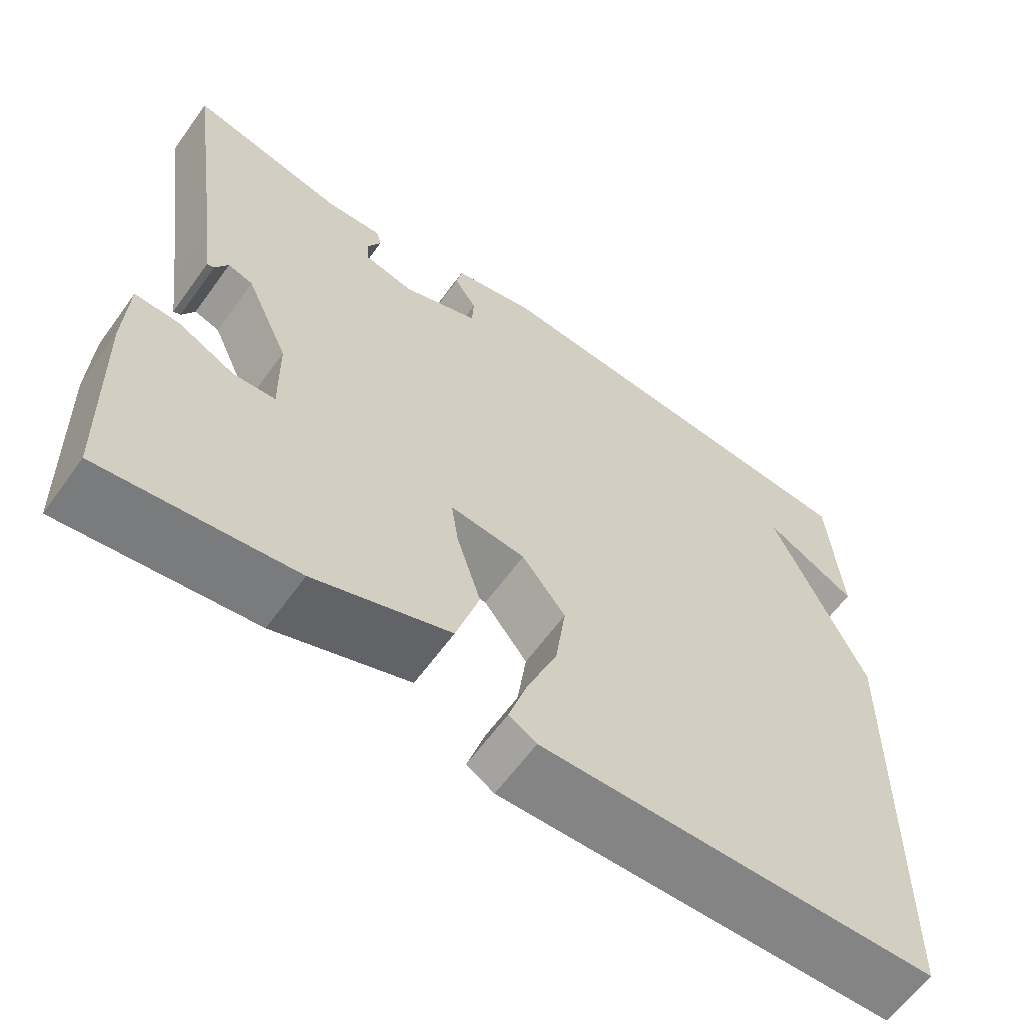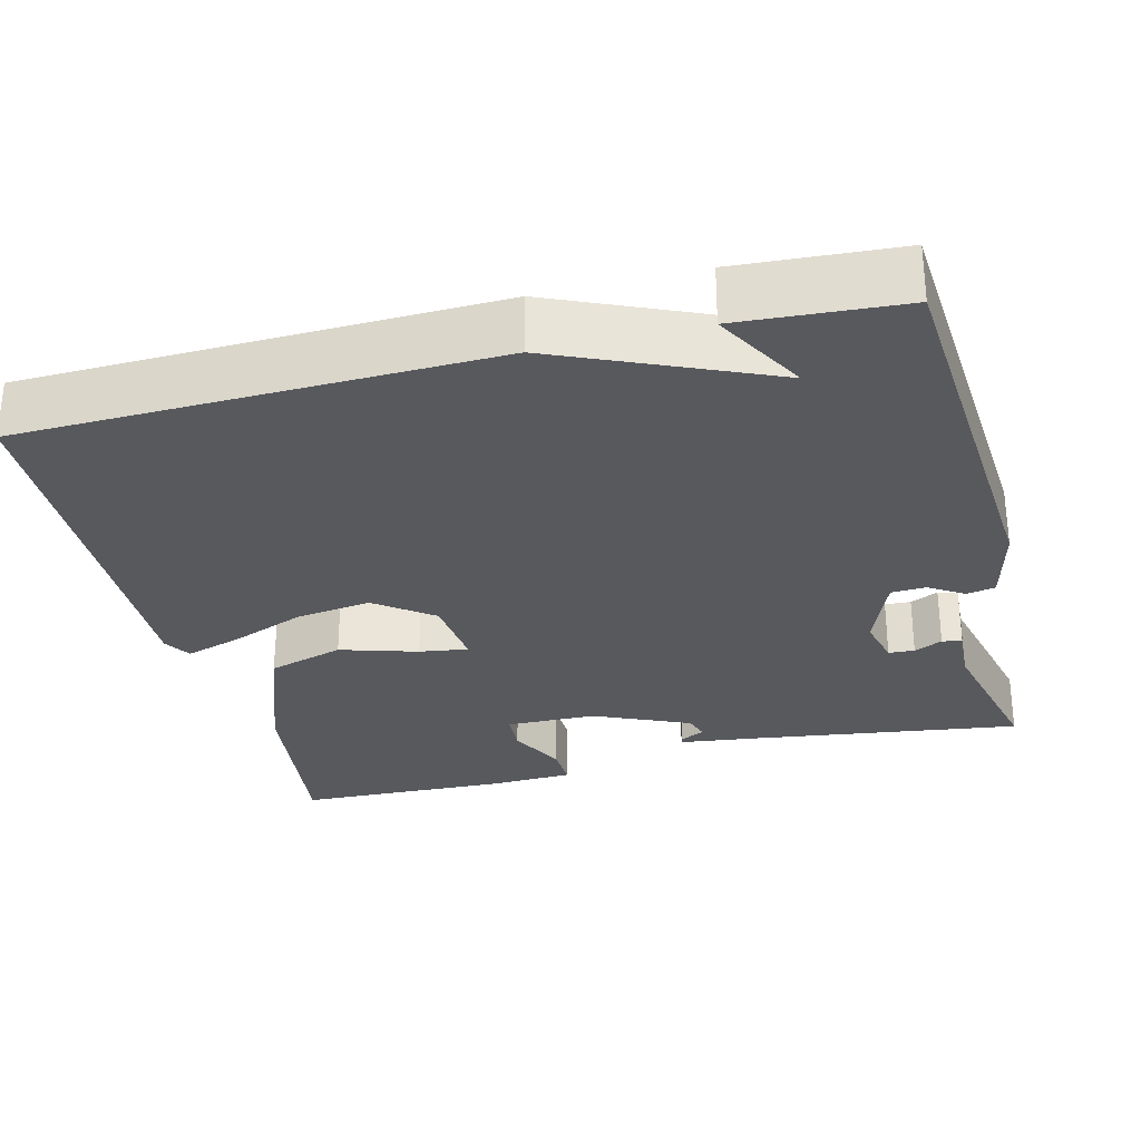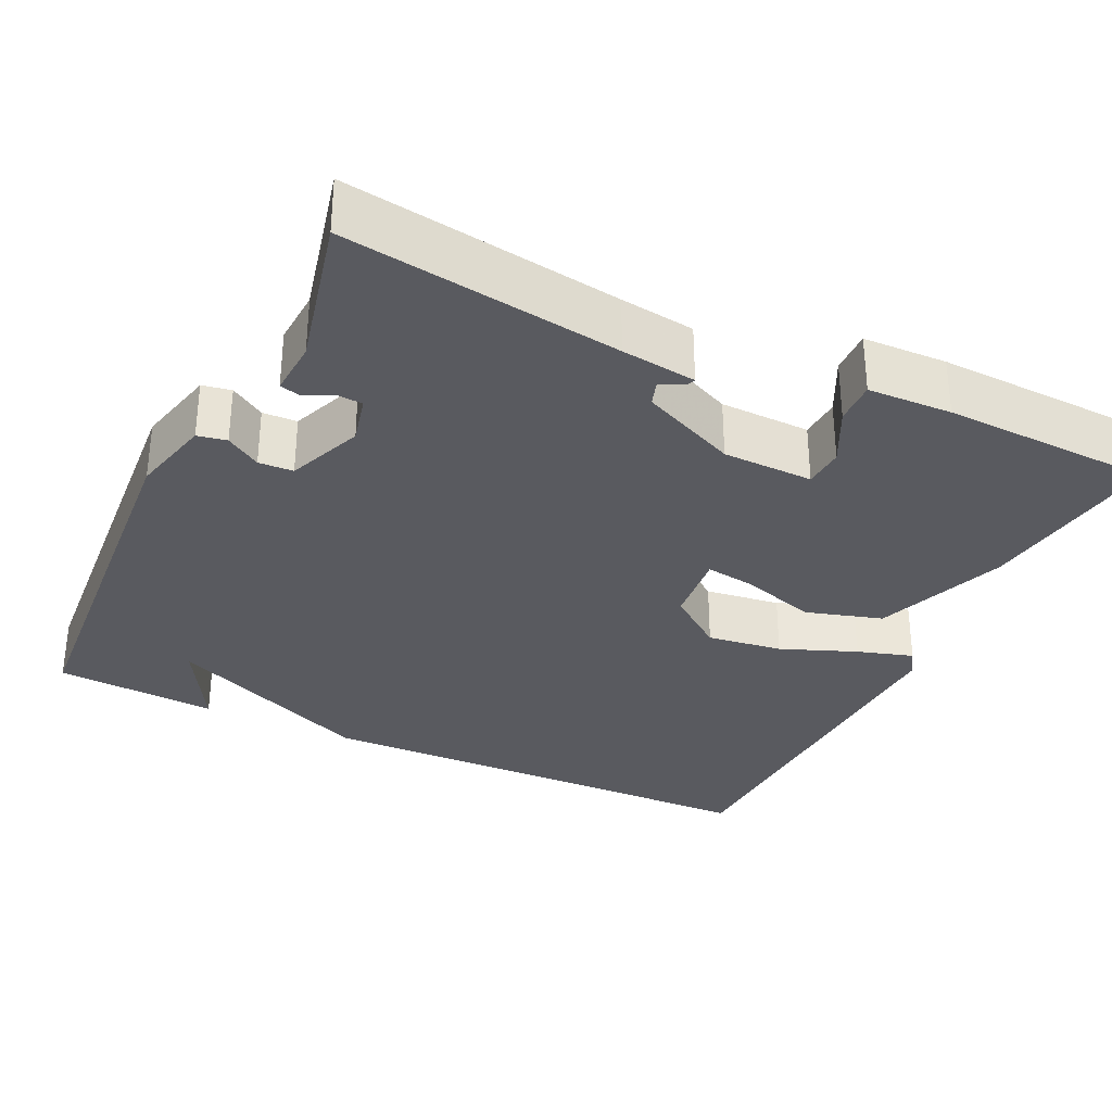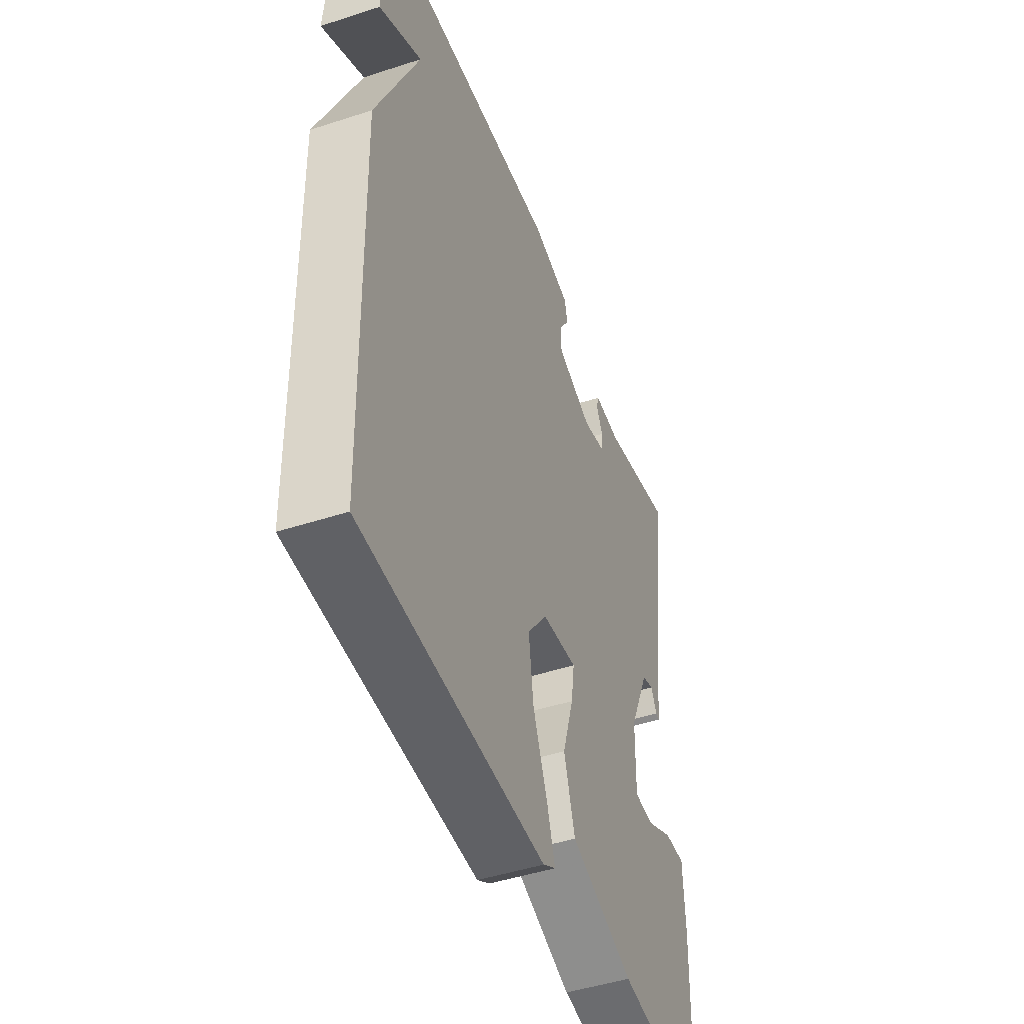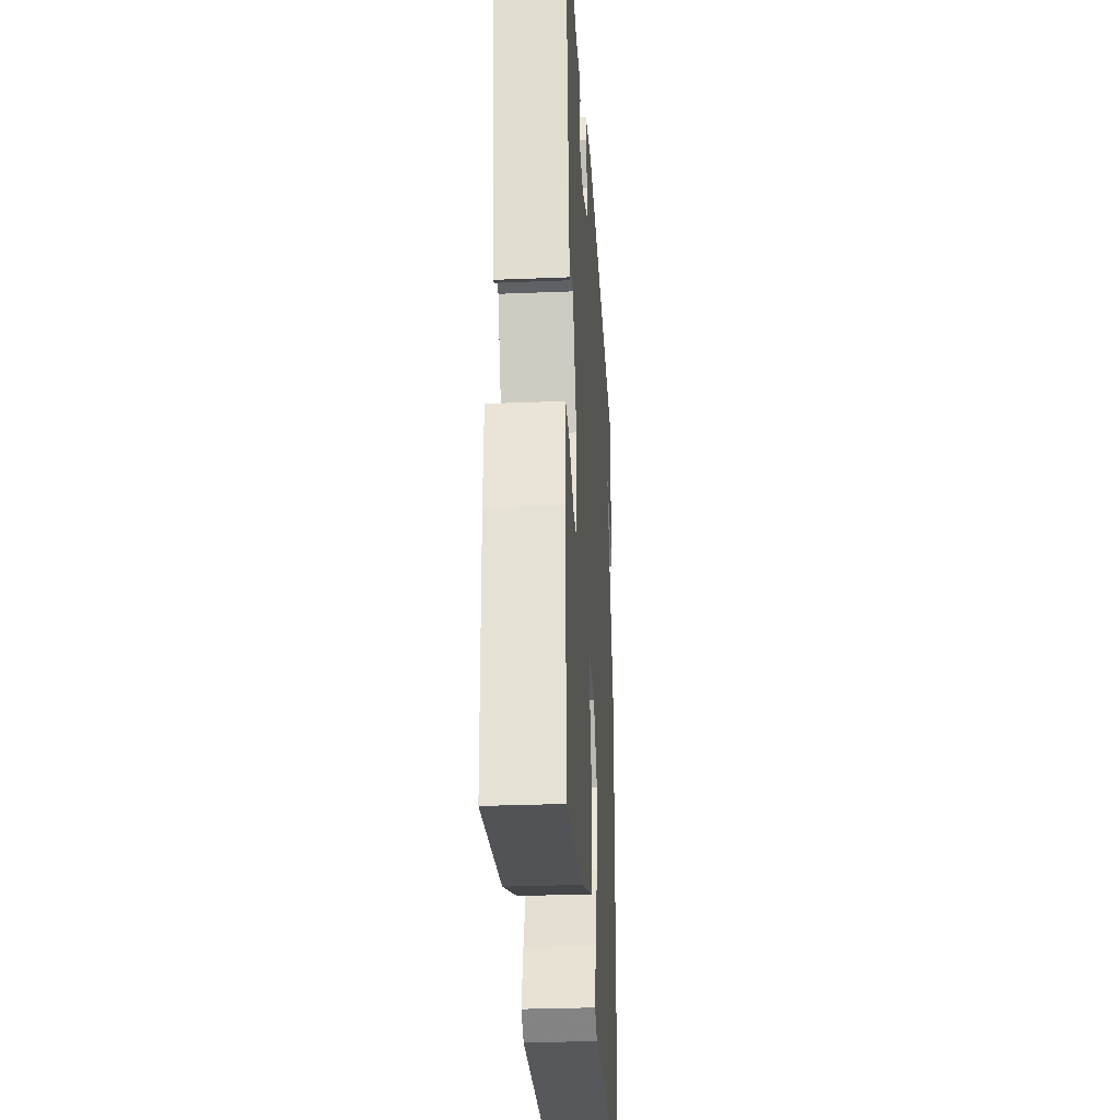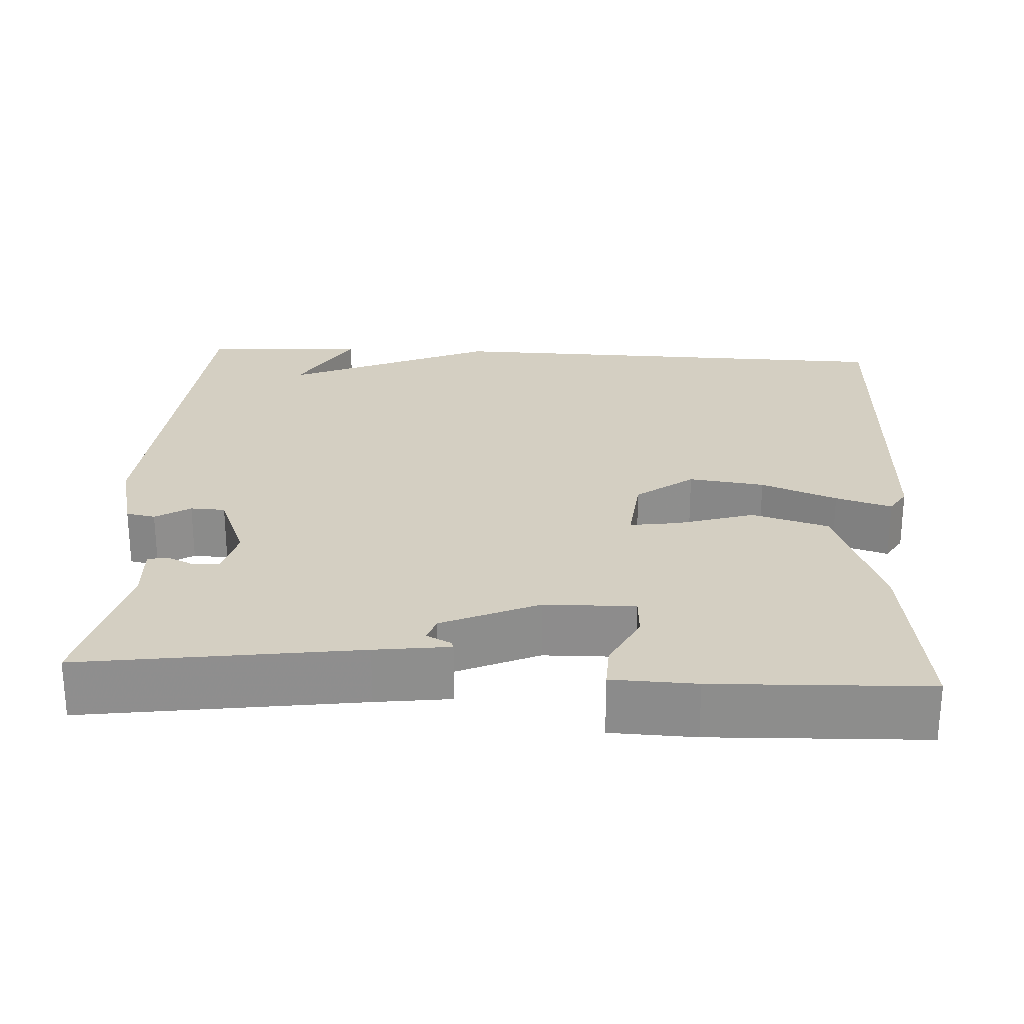
<metadata>
{"format":"obj","ext":"obj","renderer":"f3d","projection":"perspective","resolution":1024,"background":"white","views":[{"elev":-62.4,"azim":144.2,"up":"+Z"},{"elev":-29.3,"azim":-75.7,"up":"+Y"},{"elev":-31.9,"azim":64.4,"up":"+Y"},{"elev":-46.9,"azim":-69.7,"up":"+Z"},{"elev":-29.8,"azim":93.4,"up":"+Z"},{"elev":25.4,"azim":93.1,"up":"+Y"}]}
</metadata>
<code>
v -0.5 0.07 -0.5
v -0.514 0.07 0.093
v -0.398 0.07 0.358
v -0.514 0.07 0.293
v -0.5 0.07 0.5
v 0.001 0.07 0.537
v 0.104 0.07 0.512
v 0.111 0.07 0.475
v 0.083 0.07 0.431
v 0.085 0.07 0.387
v 0.181 0.07 0.349
v 0.243 0.07 0.364
v 0.245 0.07 0.397
v 0.228 0.07 0.433
v 0.234 0.07 0.458
v 0.305 0.07 0.454
v 0.5 0.07 0.5
v 0.451 0.07 0.15
v 0.439 0.07 0.055
v 0.43 0.07 0.058
v 0.414 0.07 0.089
v 0.383 0.07 0.079
v 0.329 0.07 -0.043
v 0.327 0.07 -0.158
v 0.379 0.07 -0.161
v 0.45 0.07 -0.125
v 0.505 0.07 -0.123
v 0.509 0.07 -0.23
v 0.5 0.07 -0.5
v 0.261 0.07 -0.468
v 0.092 0.07 -0.406
v 0.063 0.07 -0.309
v 0.093 0.07 -0.211
v 0.102 0.07 -0.149
v 0.008 0.07 -0.159
v -0.046 0.07 -0.231
v -0.033 0.07 -0.327
v 0.005 0.07 -0.423
v 0.027 0.07 -0.494
v -0.007 0.07 -0.515
v -0.5 0 -0.5
v -0.514 0 0.093
v -0.398 0 0.358
v -0.514 0 0.293
v -0.5 0 0.5
v 0.001 0 0.537
v 0.104 0 0.512
v 0.111 0 0.475
v 0.083 0 0.431
v 0.085 0 0.387
v 0.181 0 0.349
v 0.243 0 0.364
v 0.245 0 0.397
v 0.228 0 0.433
v 0.234 0 0.458
v 0.305 0 0.454
v 0.5 0 0.5
v 0.451 0 0.15
v 0.439 0 0.055
v 0.43 0 0.058
v 0.414 0 0.089
v 0.383 0 0.079
v 0.329 0 -0.043
v 0.327 0 -0.158
v 0.379 0 -0.161
v 0.45 0 -0.125
v 0.505 0 -0.123
v 0.509 0 -0.23
v 0.5 0 -0.5
v 0.261 0 -0.468
v 0.092 0 -0.406
v 0.063 0 -0.309
v 0.093 0 -0.211
v 0.102 0 -0.149
v 0.008 0 -0.159
v -0.046 0 -0.231
v -0.033 0 -0.327
v 0.005 0 -0.423
v 0.027 0 -0.494
v -0.007 0 -0.515
f 1 2 3
f 40 1 3
f 39 40 3
f 38 39 3
f 37 38 3
f 36 37 3
f 35 36 3
f 34 35 3
f 31 32 33
f 30 31 33
f 29 30 33
f 28 29 33
f 28 33 34
f 25 26 27 28
f 24 25 28 34
f 23 24 34 3
f 18 19 20 21
f 18 21 22
f 17 18 22
f 16 17 22
f 13 14 15 16
f 16 22 23
f 13 16 23
f 12 13 23
f 7 8 9
f 6 7 9
f 5 6 9
f 5 9 10
f 3 4 5
f 3 5 10 11
f 11 12 23
f 3 11 23
f 43 42 41
f 43 41 80
f 43 80 79
f 43 79 78
f 43 78 77
f 43 77 76
f 43 76 75
f 43 75 74
f 73 72 71
f 73 71 70
f 73 70 69
f 73 69 68
f 74 73 68
f 68 67 66 65
f 74 68 65 64
f 43 74 64 63
f 61 60 59 58
f 62 61 58
f 62 58 57
f 62 57 56
f 56 55 54 53
f 63 62 56
f 63 56 53
f 63 53 52
f 49 48 47
f 49 47 46
f 49 46 45
f 50 49 45
f 45 44 43
f 51 50 45 43
f 63 52 51
f 63 51 43
f 1 41 42 2
f 2 42 43 3
f 3 43 44 4
f 4 44 45 5
f 5 45 46 6
f 6 46 47 7
f 7 47 48 8
f 8 48 49 9
f 9 49 50 10
f 10 50 51 11
f 11 51 52 12
f 12 52 53 13
f 13 53 54 14
f 14 54 55 15
f 15 55 56 16
f 16 56 57 17
f 17 57 58 18
f 18 58 59 19
f 19 59 60 20
f 20 60 61 21
f 21 61 62 22
f 22 62 63 23
f 23 63 64 24
f 24 64 65 25
f 25 65 66 26
f 26 66 67 27
f 27 67 68 28
f 28 68 69 29
f 29 69 70 30
f 30 70 71 31
f 31 71 72 32
f 32 72 73 33
f 33 73 74 34
f 34 74 75 35
f 35 75 76 36
f 36 76 77 37
f 37 77 78 38
f 38 78 79 39
f 39 79 80 40
f 40 80 41 1

</code>
